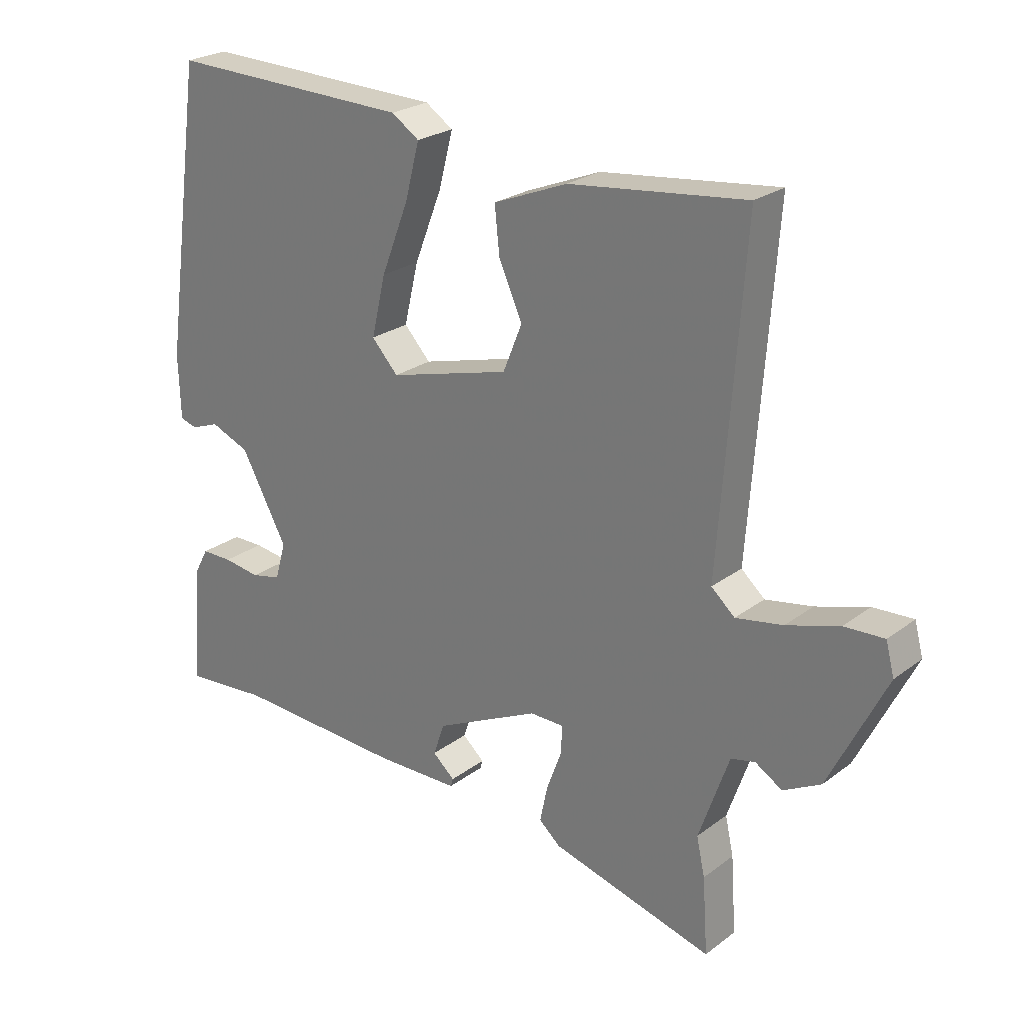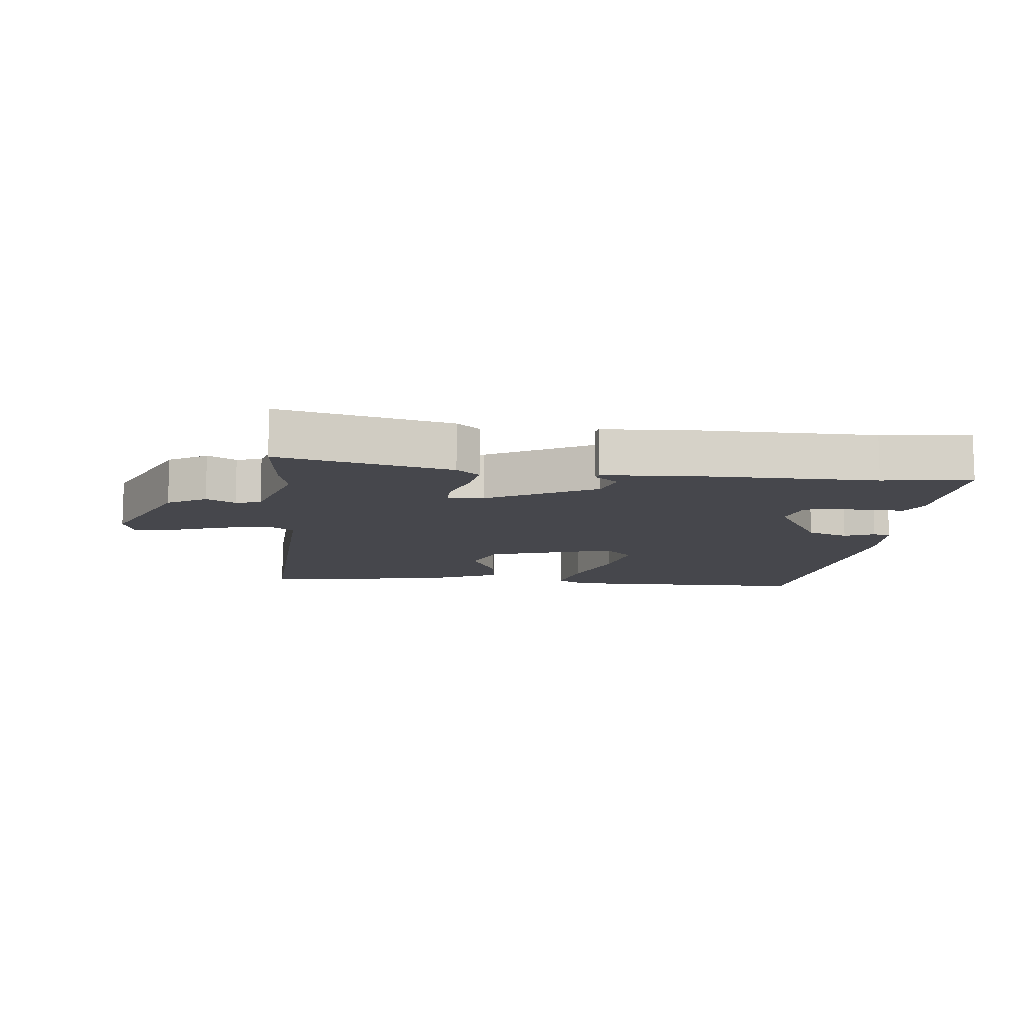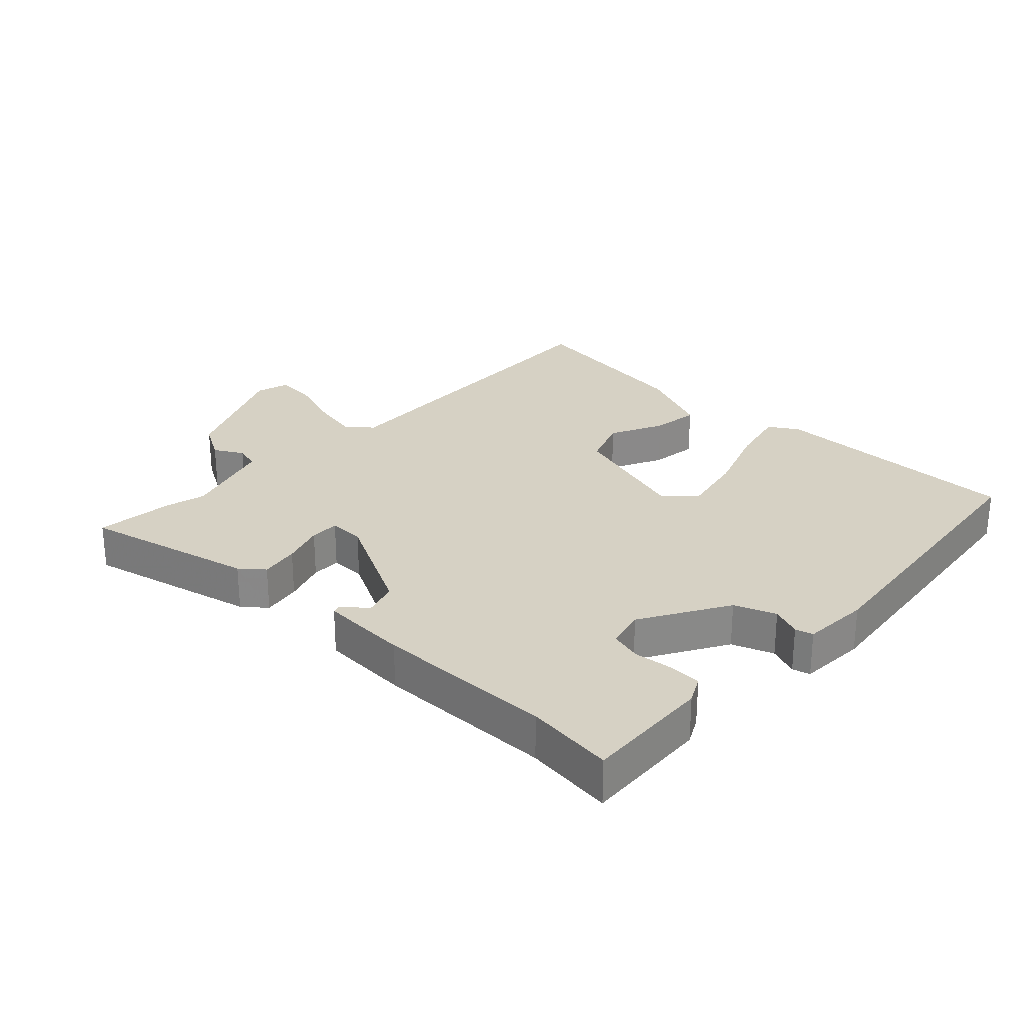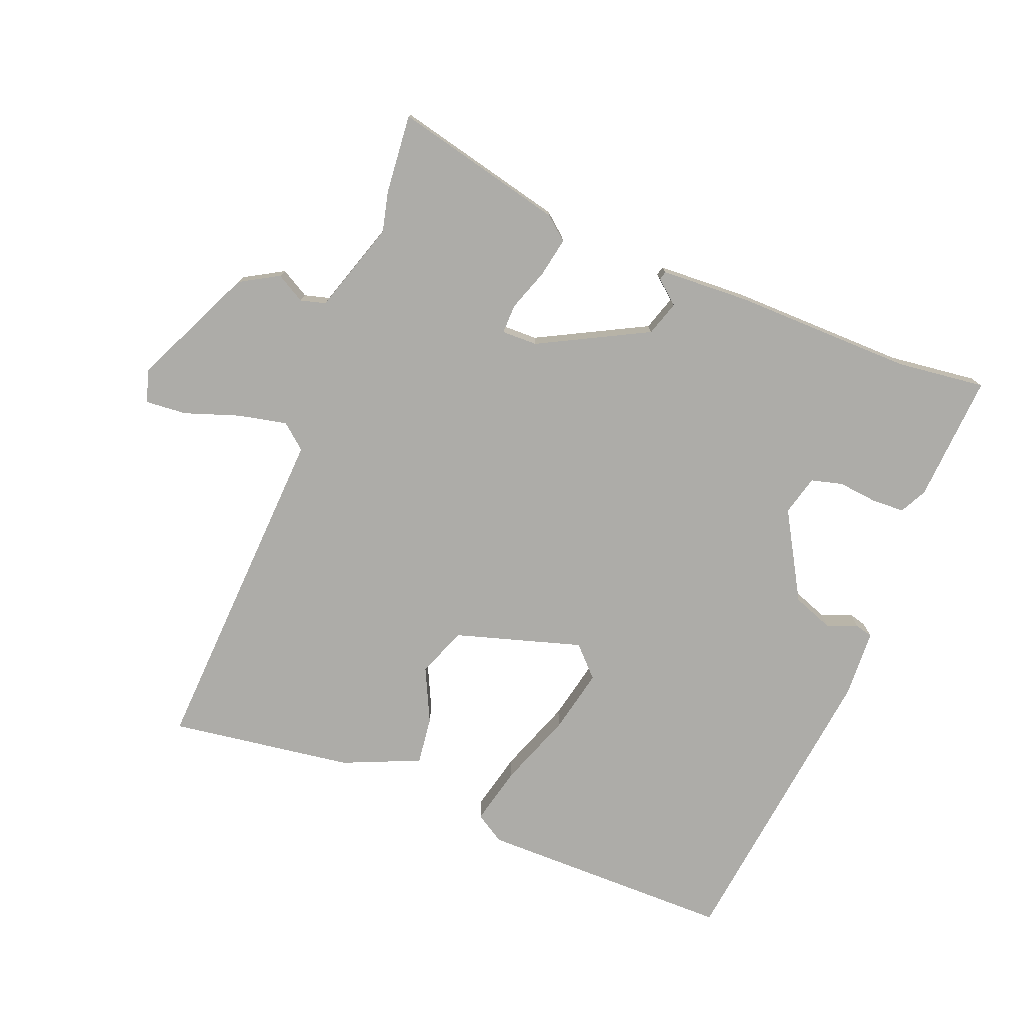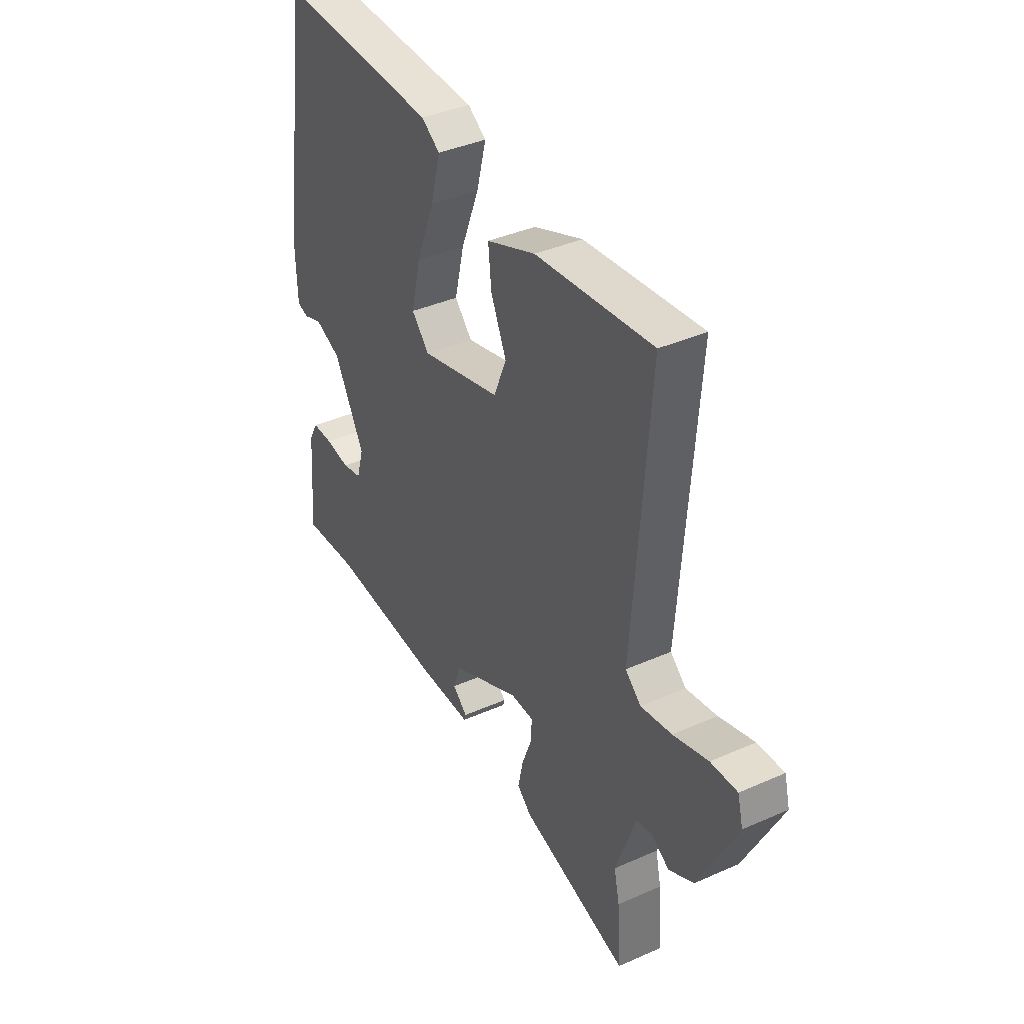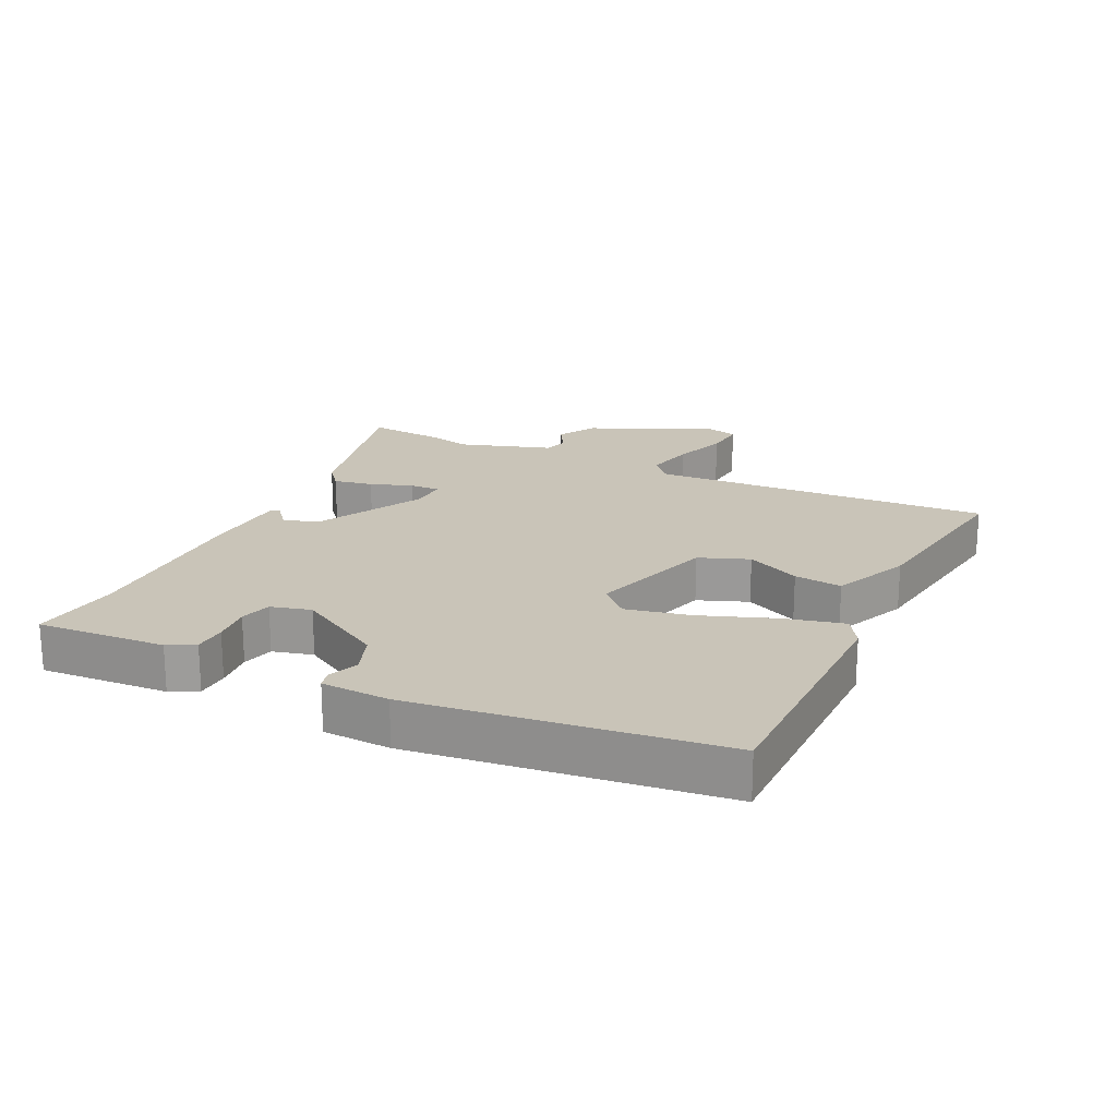
<metadata>
{"format":"obj","ext":"obj","renderer":"f3d","projection":"perspective","resolution":1024,"background":"white","views":[{"elev":24.9,"azim":39.9,"up":"+Z"},{"elev":-10.9,"azim":175.6,"up":"+Y"},{"elev":26.8,"azim":-135.1,"up":"+Y"},{"elev":-76.6,"azim":159.6,"up":"+Y"},{"elev":39.3,"azim":61.2,"up":"+Z"},{"elev":20.1,"azim":-63.0,"up":"+Y"}]}
</metadata>
<code>
v -0.474 0.07 0.552
v -0.069 0.07 0.544
v -0.023 0.07 0.514
v -0.047 0.07 0.422
v -0.093 0.07 0.305
v -0.117 0.07 0.204
v -0.073 0.07 0.157
v 0.129 0.07 0.213
v 0.161 0.07 0.291
v 0.122 0.07 0.377
v 0.114 0.07 0.453
v 0.237 0.07 0.503
v 0.529 0.07 0.539
v 0.49 0.07 -0.002
v 0.529 0.07 -0.036
v 0.607 0.07 -0.021
v 0.694 0.07 0.007
v 0.76 0.07 0.011
v 0.774 0.07 -0.042
v 0.68 0.07 -0.234
v 0.618 0.07 -0.268
v 0.573 0.07 -0.241
v 0.533 0.07 -0.251
v 0.483 0.07 -0.396
v 0.497 0.07 -0.459
v 0.506 0.07 -0.586
v 0.235 0.07 -0.516
v 0.199 0.07 -0.485
v 0.212 0.07 -0.423
v 0.237 0.07 -0.356
v 0.239 0.07 -0.309
v 0.182 0.07 -0.309
v 0.008 0.07 -0.395
v -0.011 0.07 -0.45
v 0.026 0.07 -0.482
v 0.022 0.07 -0.496
v -0.119 0.07 -0.5
v -0.403 0.07 -0.49
v -0.544 0.07 -0.504
v -0.527 0.07 -0.301
v -0.504 0.07 -0.259
v -0.452 0.07 -0.258
v -0.39 0.07 -0.266
v -0.34 0.07 -0.254
v -0.322 0.07 -0.191
v -0.399 0.07 -0.051
v -0.464 0.07 -0.025
v -0.512 0.07 -0.043
v -0.54 0.07 -0.035
v -0.543 0.07 0.072
v -0.474 0 0.552
v -0.069 0 0.544
v -0.023 0 0.514
v -0.047 0 0.422
v -0.093 0 0.305
v -0.117 0 0.204
v -0.073 0 0.157
v 0.129 0 0.213
v 0.161 0 0.291
v 0.122 0 0.377
v 0.114 0 0.453
v 0.237 0 0.503
v 0.529 0 0.539
v 0.49 0 -0.002
v 0.529 0 -0.036
v 0.607 0 -0.021
v 0.694 0 0.007
v 0.76 0 0.011
v 0.774 0 -0.042
v 0.68 0 -0.234
v 0.618 0 -0.268
v 0.573 0 -0.241
v 0.533 0 -0.251
v 0.483 0 -0.396
v 0.497 0 -0.459
v 0.506 0 -0.586
v 0.235 0 -0.516
v 0.199 0 -0.485
v 0.212 0 -0.423
v 0.237 0 -0.356
v 0.239 0 -0.309
v 0.182 0 -0.309
v 0.008 0 -0.395
v -0.011 0 -0.45
v 0.026 0 -0.482
v 0.022 0 -0.496
v -0.119 0 -0.5
v -0.403 0 -0.49
v -0.544 0 -0.504
v -0.527 0 -0.301
v -0.504 0 -0.259
v -0.452 0 -0.258
v -0.39 0 -0.266
v -0.34 0 -0.254
v -0.322 0 -0.191
v -0.399 0 -0.051
v -0.464 0 -0.025
v -0.512 0 -0.043
v -0.54 0 -0.035
v -0.543 0 0.072
f 47 48 49 50
f 46 47 50 1
f 45 46 1 2
f 44 45 2 3
f 40 41 42 43
f 38 39 40 43
f 38 43 44
f 34 35 36 37
f 33 34 37 38
f 32 33 38 44
f 27 28 29 30
f 27 30 31
f 24 25 26 27
f 23 24 27 31
f 22 23 31 32
f 20 21 22
f 19 20 22
f 16 17 18 19
f 15 16 19 22
f 14 15 22 32
f 9 10 11 12
f 9 12 13 14
f 44 3 4 5
f 44 5 6
f 32 44 6 7
f 8 9 14 32
f 7 8 32
f 100 99 98 97
f 51 100 97 96
f 52 51 96 95
f 53 52 95 94
f 93 92 91 90
f 93 90 89 88
f 94 93 88
f 87 86 85 84
f 88 87 84 83
f 94 88 83 82
f 80 79 78 77
f 81 80 77
f 77 76 75 74
f 81 77 74 73
f 82 81 73 72
f 72 71 70
f 72 70 69
f 69 68 67 66
f 72 69 66 65
f 82 72 65 64
f 62 61 60 59
f 64 63 62 59
f 55 54 53 94
f 56 55 94
f 57 56 94 82
f 82 64 59 58
f 82 58 57
f 1 51 52 2
f 2 52 53 3
f 3 53 54 4
f 4 54 55 5
f 5 55 56 6
f 6 56 57 7
f 7 57 58 8
f 8 58 59 9
f 9 59 60 10
f 10 60 61 11
f 11 61 62 12
f 12 62 63 13
f 13 63 64 14
f 14 64 65 15
f 15 65 66 16
f 16 66 67 17
f 17 67 68 18
f 18 68 69 19
f 19 69 70 20
f 20 70 71 21
f 21 71 72 22
f 22 72 73 23
f 23 73 74 24
f 24 74 75 25
f 25 75 76 26
f 26 76 77 27
f 27 77 78 28
f 28 78 79 29
f 29 79 80 30
f 30 80 81 31
f 31 81 82 32
f 32 82 83 33
f 33 83 84 34
f 34 84 85 35
f 35 85 86 36
f 36 86 87 37
f 37 87 88 38
f 38 88 89 39
f 39 89 90 40
f 40 90 91 41
f 41 91 92 42
f 42 92 93 43
f 43 93 94 44
f 44 94 95 45
f 45 95 96 46
f 46 96 97 47
f 47 97 98 48
f 48 98 99 49
f 49 99 100 50
f 50 100 51 1

</code>
